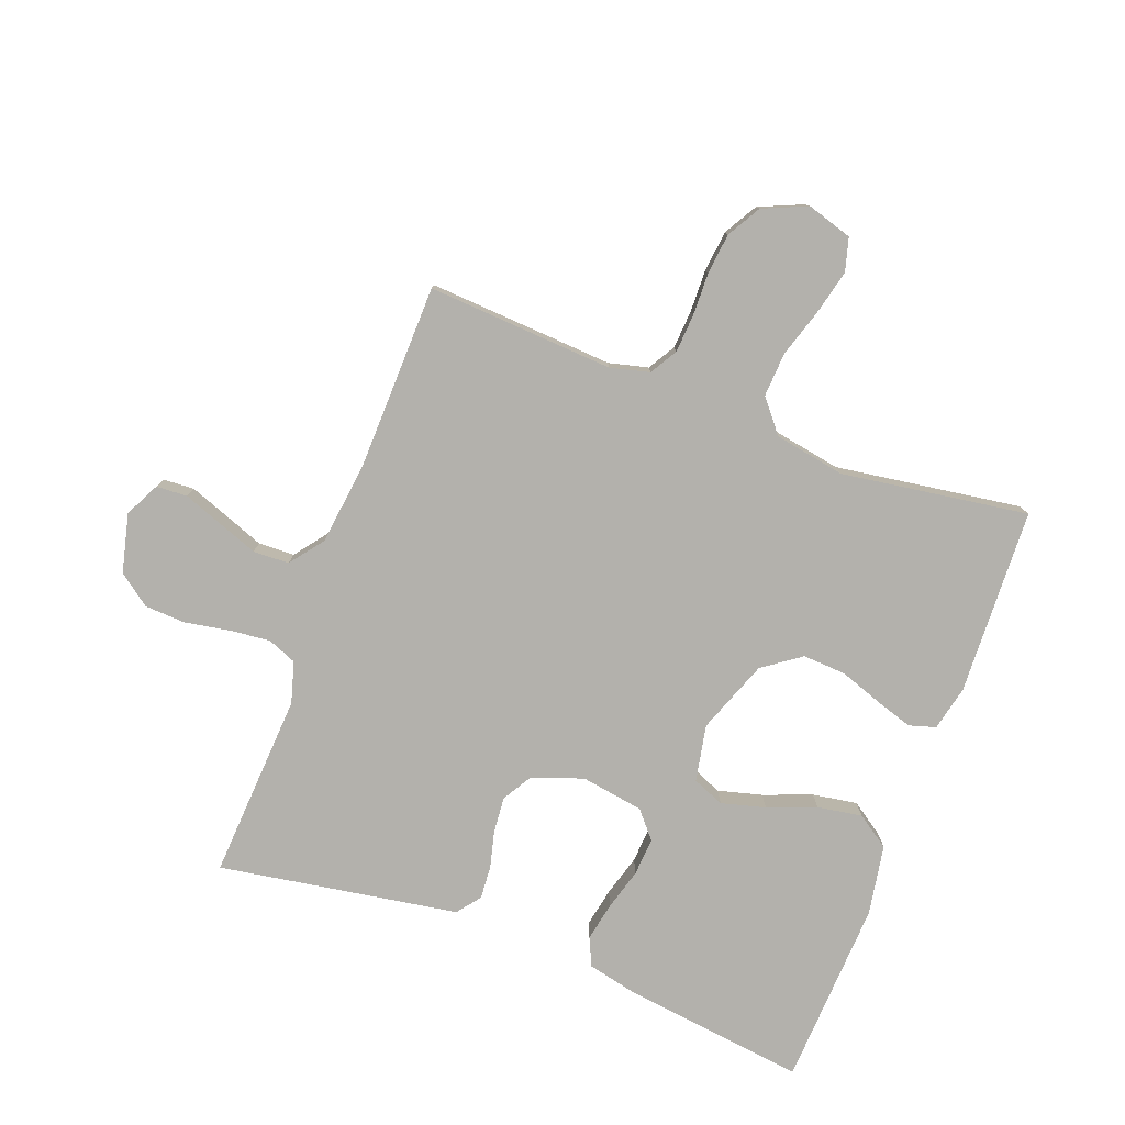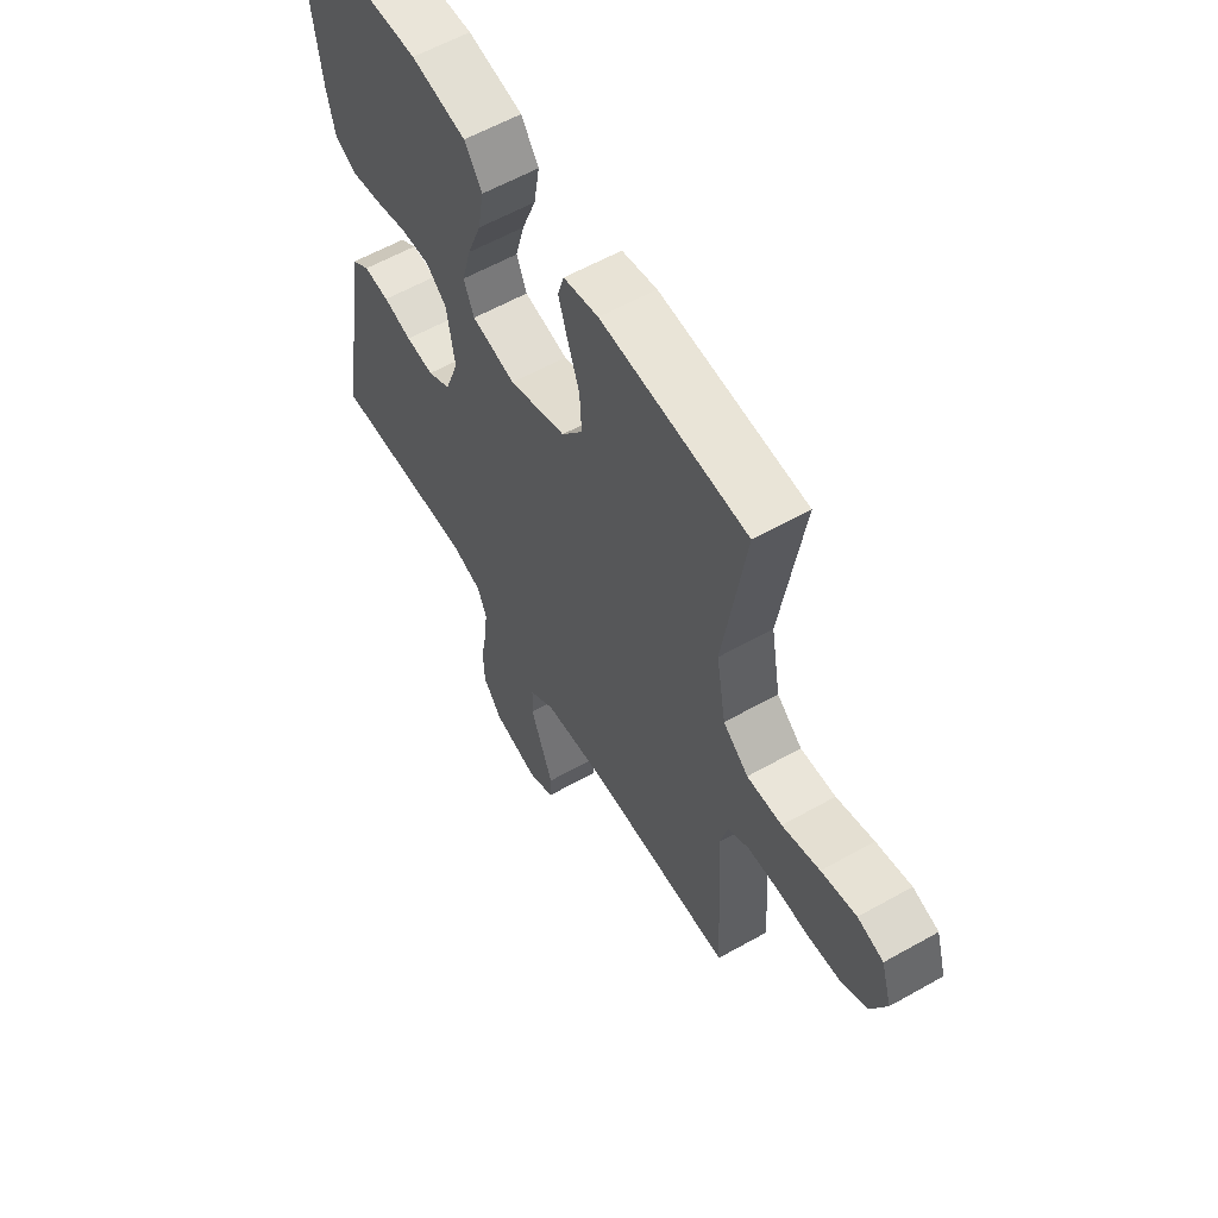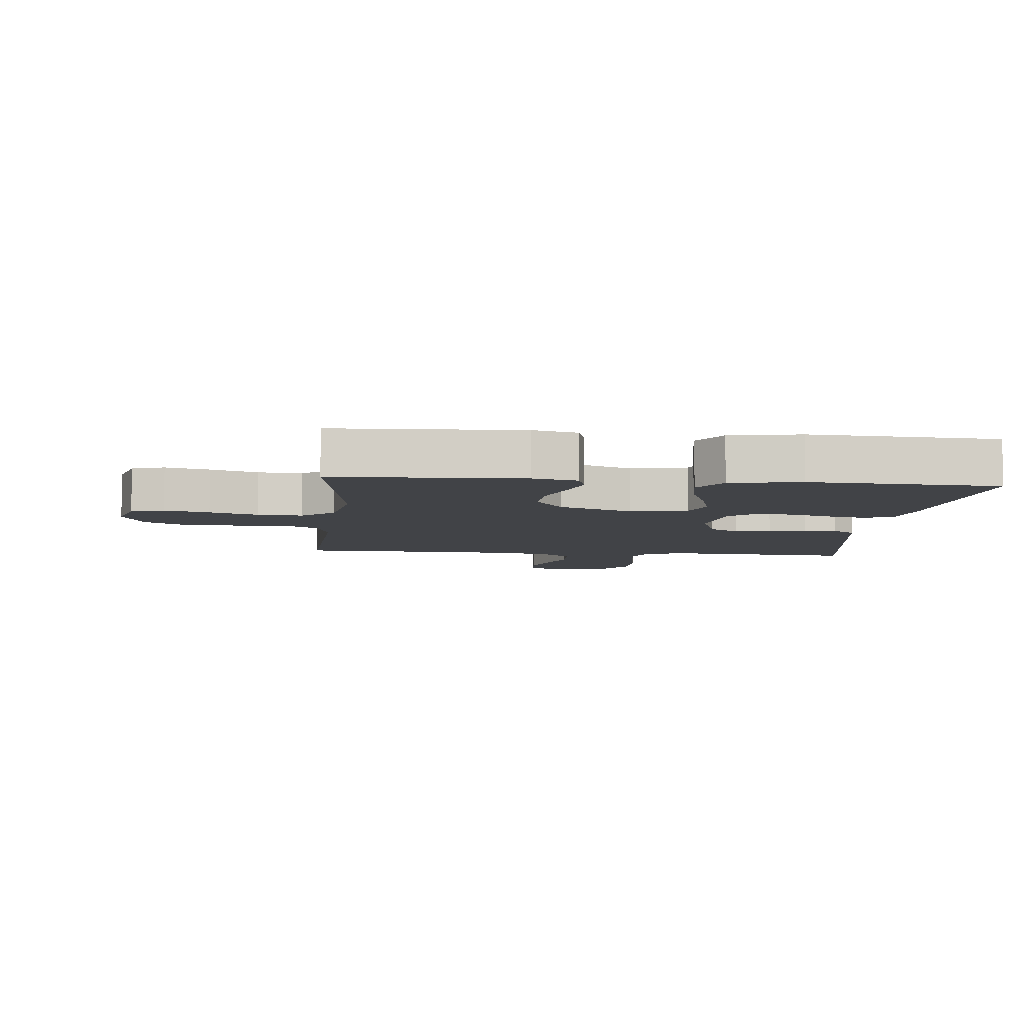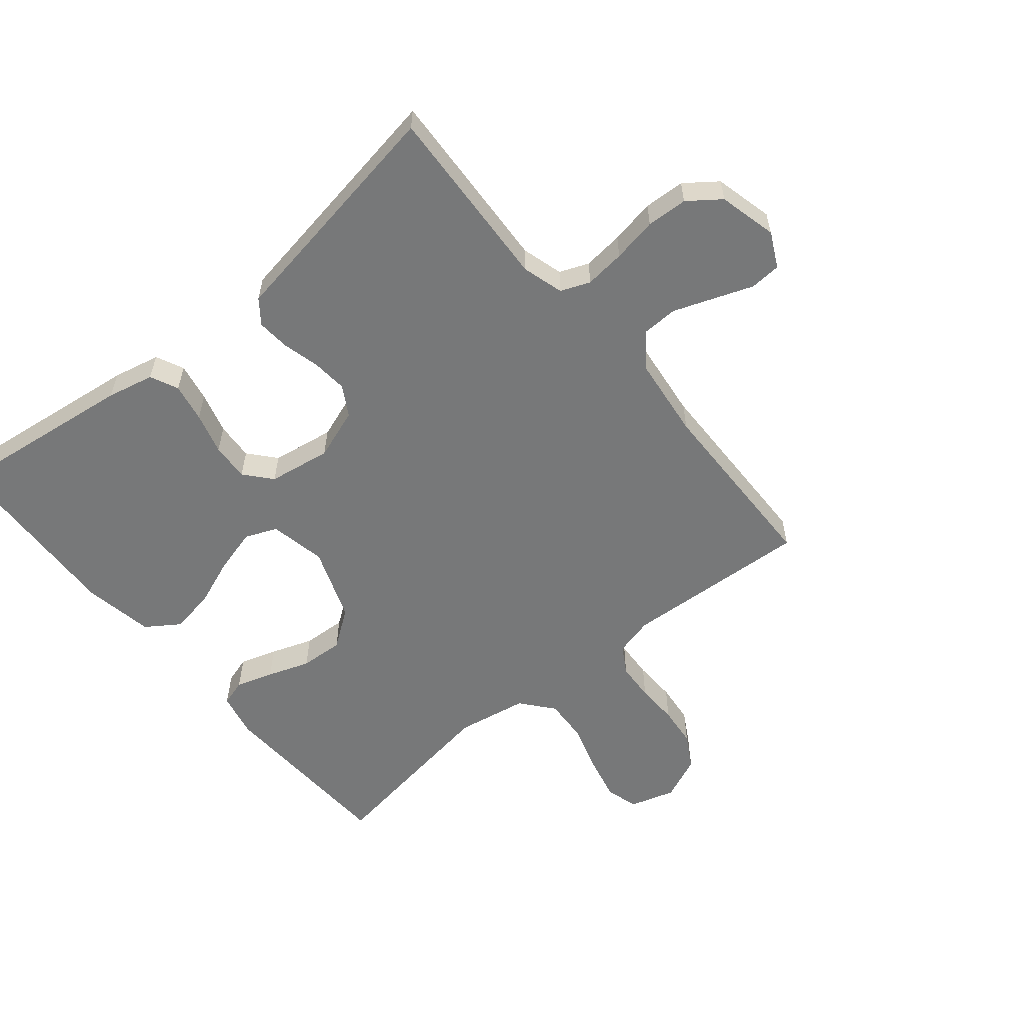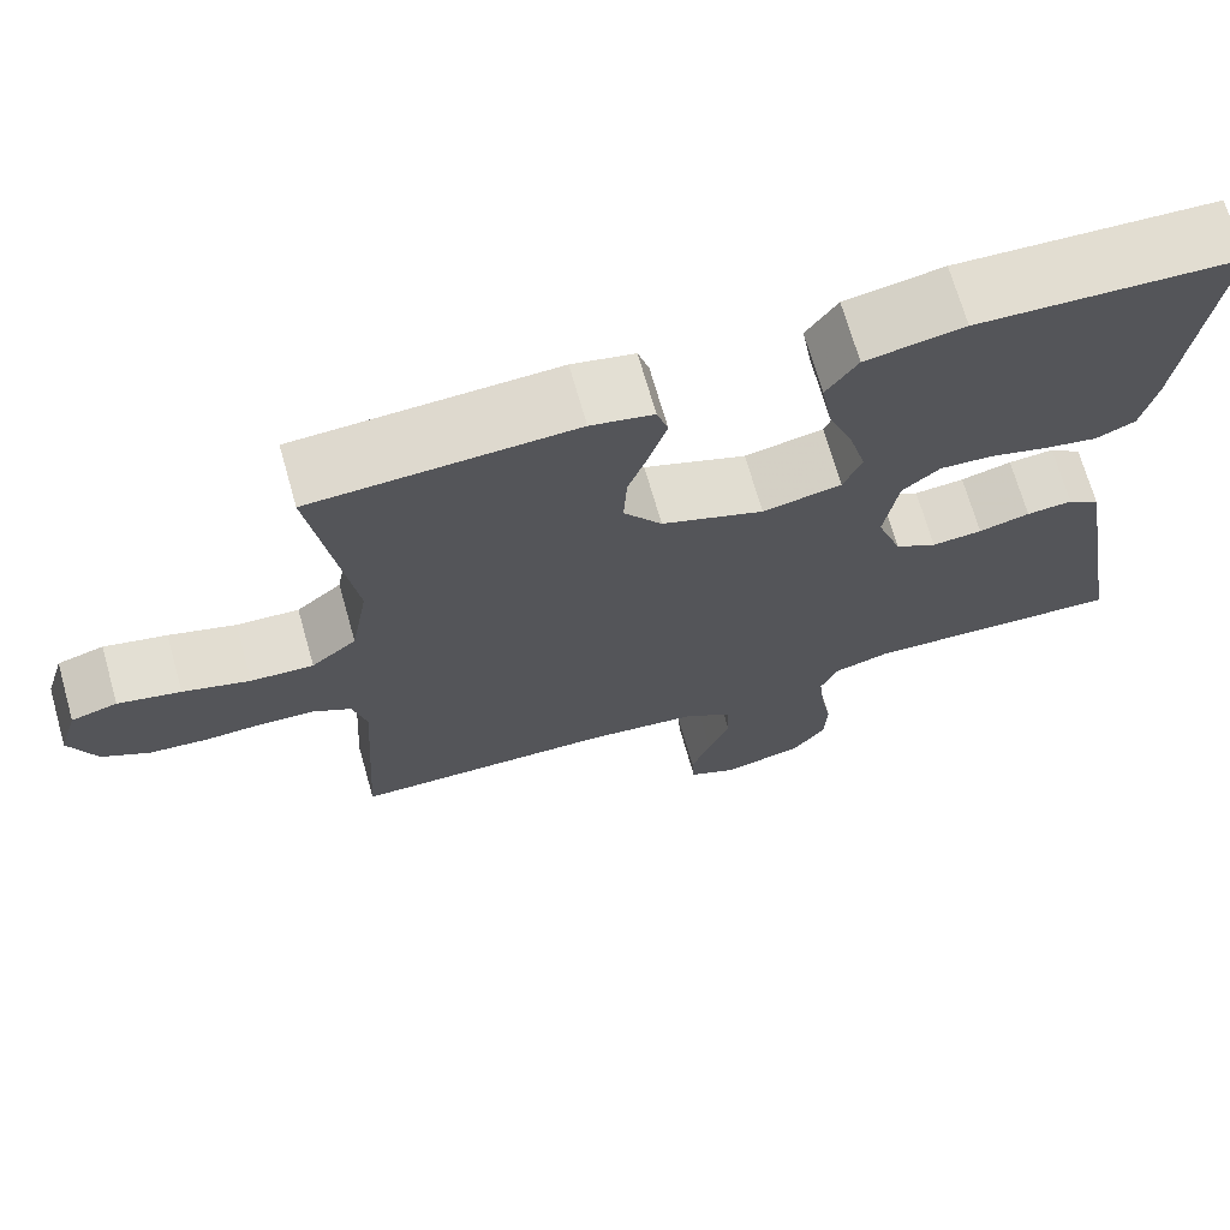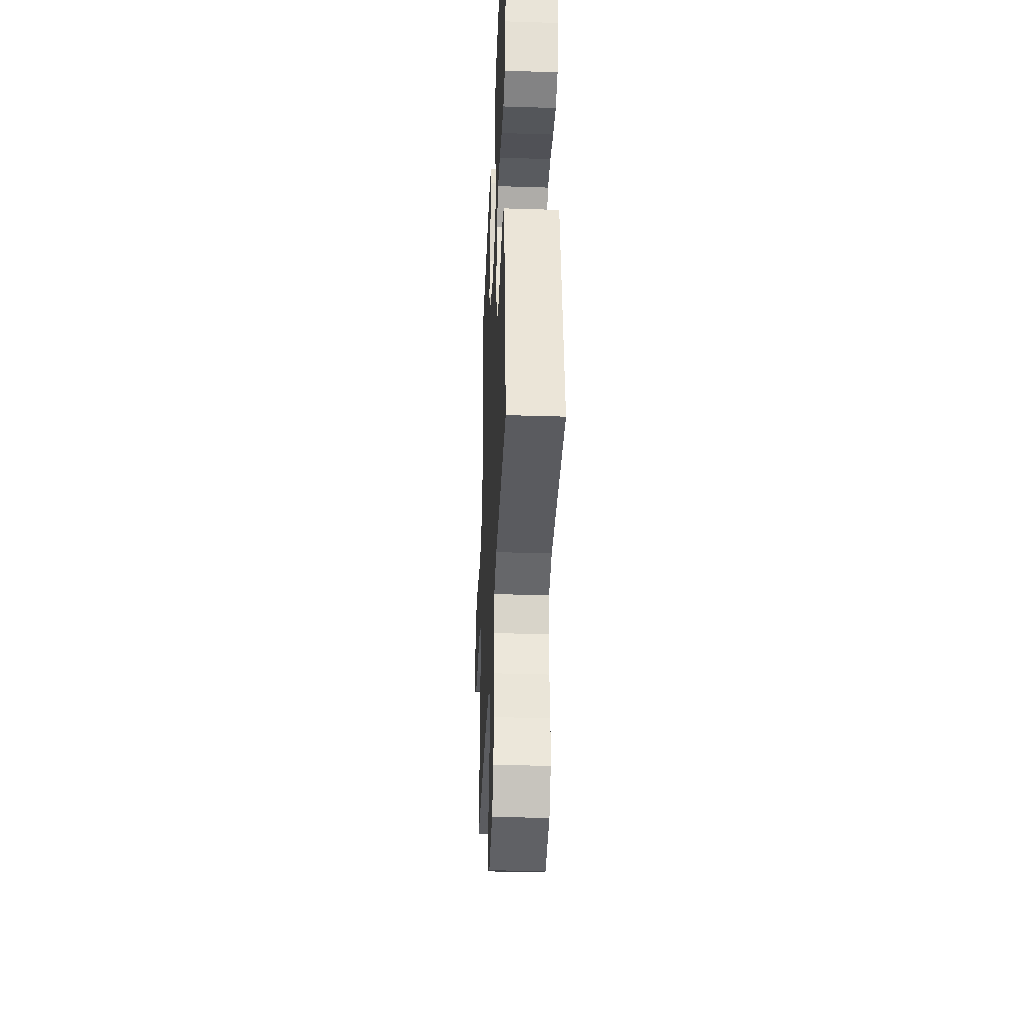
<metadata>
{"format":"obj","ext":"obj","renderer":"f3d","projection":"perspective","resolution":1024,"background":"white","views":[{"elev":-79.0,"azim":-110.7,"up":"+Y"},{"elev":59.3,"azim":-120.1,"up":"+Z"},{"elev":-7.1,"azim":-5.6,"up":"+Y"},{"elev":-57.4,"azim":129.6,"up":"+Y"},{"elev":69.9,"azim":-15.9,"up":"+Z"},{"elev":-36.1,"azim":87.6,"up":"+Z"}]}
</metadata>
<code>
v 0.5 0.07 0.5
v 0.462 0.07 0.2
v 0.445 0.07 0.124
v 0.4 0.07 0.103
v 0.338 0.07 0.115
v 0.271 0.07 0.134
v 0.21 0.07 0.138
v 0.167 0.07 0.101
v 0.151 0.07 0
v 0.18 0.07 -0.082
v 0.228 0.07 -0.11
v 0.286 0.07 -0.105
v 0.345 0.07 -0.09
v 0.398 0.07 -0.086
v 0.436 0.07 -0.115
v 0.45 0.07 -0.2
v 0.5 0.07 -0.5
v 0.2 0.07 -0.483
v 0.134 0.07 -0.502
v 0.115 0.07 -0.549
v 0.122 0.07 -0.614
v 0.135 0.07 -0.686
v 0.132 0.07 -0.752
v 0.094 0.07 -0.803
v 0 0.07 -0.826
v -0.056 0.07 -0.798
v -0.059 0.07 -0.748
v -0.036 0.07 -0.686
v -0.012 0.07 -0.621
v -0.014 0.07 -0.563
v -0.068 0.07 -0.522
v -0.2 0.07 -0.506
v -0.5 0.07 -0.5
v -0.482 0.07 -0.2
v -0.498 0.07 -0.137
v -0.542 0.07 -0.111
v -0.604 0.07 -0.107
v -0.672 0.07 -0.109
v -0.738 0.07 -0.102
v -0.792 0.07 -0.071
v -0.823 0.07 0
v -0.801 0.07 0.073
v -0.748 0.07 0.088
v -0.676 0.07 0.071
v -0.599 0.07 0.047
v -0.527 0.07 0.043
v -0.475 0.07 0.086
v -0.455 0.07 0.2
v -0.5 0.07 0.5
v -0.2 0.07 0.513
v -0.128 0.07 0.497
v -0.115 0.07 0.454
v -0.134 0.07 0.394
v -0.158 0.07 0.326
v -0.162 0.07 0.256
v -0.118 0.07 0.195
v 0 0.07 0.151
v 0.091 0.07 0.169
v 0.112 0.07 0.22
v 0.093 0.07 0.291
v 0.063 0.07 0.369
v 0.051 0.07 0.441
v 0.087 0.07 0.494
v 0.2 0.07 0.514
v 0.5 0 0.5
v 0.462 0 0.2
v 0.445 0 0.124
v 0.4 0 0.103
v 0.338 0 0.115
v 0.271 0 0.134
v 0.21 0 0.138
v 0.167 0 0.101
v 0.151 0 0
v 0.18 0 -0.082
v 0.228 0 -0.11
v 0.286 0 -0.105
v 0.345 0 -0.09
v 0.398 0 -0.086
v 0.436 0 -0.115
v 0.45 0 -0.2
v 0.5 0 -0.5
v 0.2 0 -0.483
v 0.134 0 -0.502
v 0.115 0 -0.549
v 0.122 0 -0.614
v 0.135 0 -0.686
v 0.132 0 -0.752
v 0.094 0 -0.803
v 0 0 -0.826
v -0.056 0 -0.798
v -0.059 0 -0.748
v -0.036 0 -0.686
v -0.012 0 -0.621
v -0.014 0 -0.563
v -0.068 0 -0.522
v -0.2 0 -0.506
v -0.5 0 -0.5
v -0.482 0 -0.2
v -0.498 0 -0.137
v -0.542 0 -0.111
v -0.604 0 -0.107
v -0.672 0 -0.109
v -0.738 0 -0.102
v -0.792 0 -0.071
v -0.823 0 0
v -0.801 0 0.073
v -0.748 0 0.088
v -0.676 0 0.071
v -0.599 0 0.047
v -0.527 0 0.043
v -0.475 0 0.086
v -0.455 0 0.2
v -0.5 0 0.5
v -0.2 0 0.513
v -0.128 0 0.497
v -0.115 0 0.454
v -0.134 0 0.394
v -0.158 0 0.326
v -0.162 0 0.256
v -0.118 0 0.195
v 0 0 0.151
v 0.091 0 0.169
v 0.112 0 0.22
v 0.093 0 0.291
v 0.063 0 0.369
v 0.051 0 0.441
v 0.087 0 0.494
v 0.2 0 0.514
f 4 5 6
f 3 4 6
f 2 3 6
f 1 2 6
f 64 1 6
f 63 64 6
f 62 63 6
f 61 62 6
f 60 61 6
f 59 60 6 7
f 58 59 7 8
f 57 58 8 9
f 56 57 9 10
f 52 53 54
f 51 52 54
f 50 51 54
f 49 50 54
f 48 49 54
f 47 48 54 55
f 46 47 55 56
f 43 44 45
f 42 43 45
f 41 42 45
f 40 41 45
f 39 40 45
f 38 39 45
f 37 38 45
f 36 37 45 46
f 46 56 10
f 36 46 10
f 35 36 10
f 32 33 34
f 35 10 11
f 34 35 11
f 32 34 11
f 31 32 11
f 26 27 28
f 25 26 28
f 24 25 28
f 23 24 28
f 22 23 28
f 21 22 28
f 20 21 28 29
f 19 20 29 30
f 16 17 18
f 16 18 19
f 15 16 19
f 14 15 19
f 13 14 19
f 12 13 19
f 19 30 31
f 12 19 31
f 11 12 31
f 70 69 68
f 70 68 67
f 70 67 66
f 70 66 65
f 70 65 128
f 70 128 127
f 70 127 126
f 70 126 125
f 70 125 124
f 71 70 124 123
f 72 71 123 122
f 73 72 122 121
f 74 73 121 120
f 118 117 116
f 118 116 115
f 118 115 114
f 118 114 113
f 118 113 112
f 119 118 112 111
f 120 119 111 110
f 109 108 107
f 109 107 106
f 109 106 105
f 109 105 104
f 109 104 103
f 109 103 102
f 109 102 101
f 110 109 101 100
f 74 120 110
f 74 110 100
f 74 100 99
f 98 97 96
f 75 74 99
f 75 99 98
f 75 98 96
f 75 96 95
f 92 91 90
f 92 90 89
f 92 89 88
f 92 88 87
f 92 87 86
f 92 86 85
f 93 92 85 84
f 94 93 84 83
f 82 81 80
f 83 82 80
f 83 80 79
f 83 79 78
f 83 78 77
f 83 77 76
f 95 94 83
f 95 83 76
f 95 76 75
f 1 65 66 2
f 2 66 67 3
f 3 67 68 4
f 4 68 69 5
f 5 69 70 6
f 6 70 71 7
f 7 71 72 8
f 8 72 73 9
f 9 73 74 10
f 10 74 75 11
f 11 75 76 12
f 12 76 77 13
f 13 77 78 14
f 14 78 79 15
f 15 79 80 16
f 16 80 81 17
f 17 81 82 18
f 18 82 83 19
f 19 83 84 20
f 20 84 85 21
f 21 85 86 22
f 22 86 87 23
f 23 87 88 24
f 24 88 89 25
f 25 89 90 26
f 26 90 91 27
f 27 91 92 28
f 28 92 93 29
f 29 93 94 30
f 30 94 95 31
f 31 95 96 32
f 32 96 97 33
f 33 97 98 34
f 34 98 99 35
f 35 99 100 36
f 36 100 101 37
f 37 101 102 38
f 38 102 103 39
f 39 103 104 40
f 40 104 105 41
f 41 105 106 42
f 42 106 107 43
f 43 107 108 44
f 44 108 109 45
f 45 109 110 46
f 46 110 111 47
f 47 111 112 48
f 48 112 113 49
f 49 113 114 50
f 50 114 115 51
f 51 115 116 52
f 52 116 117 53
f 53 117 118 54
f 54 118 119 55
f 55 119 120 56
f 56 120 121 57
f 57 121 122 58
f 58 122 123 59
f 59 123 124 60
f 60 124 125 61
f 61 125 126 62
f 62 126 127 63
f 63 127 128 64
f 64 128 65 1

</code>
